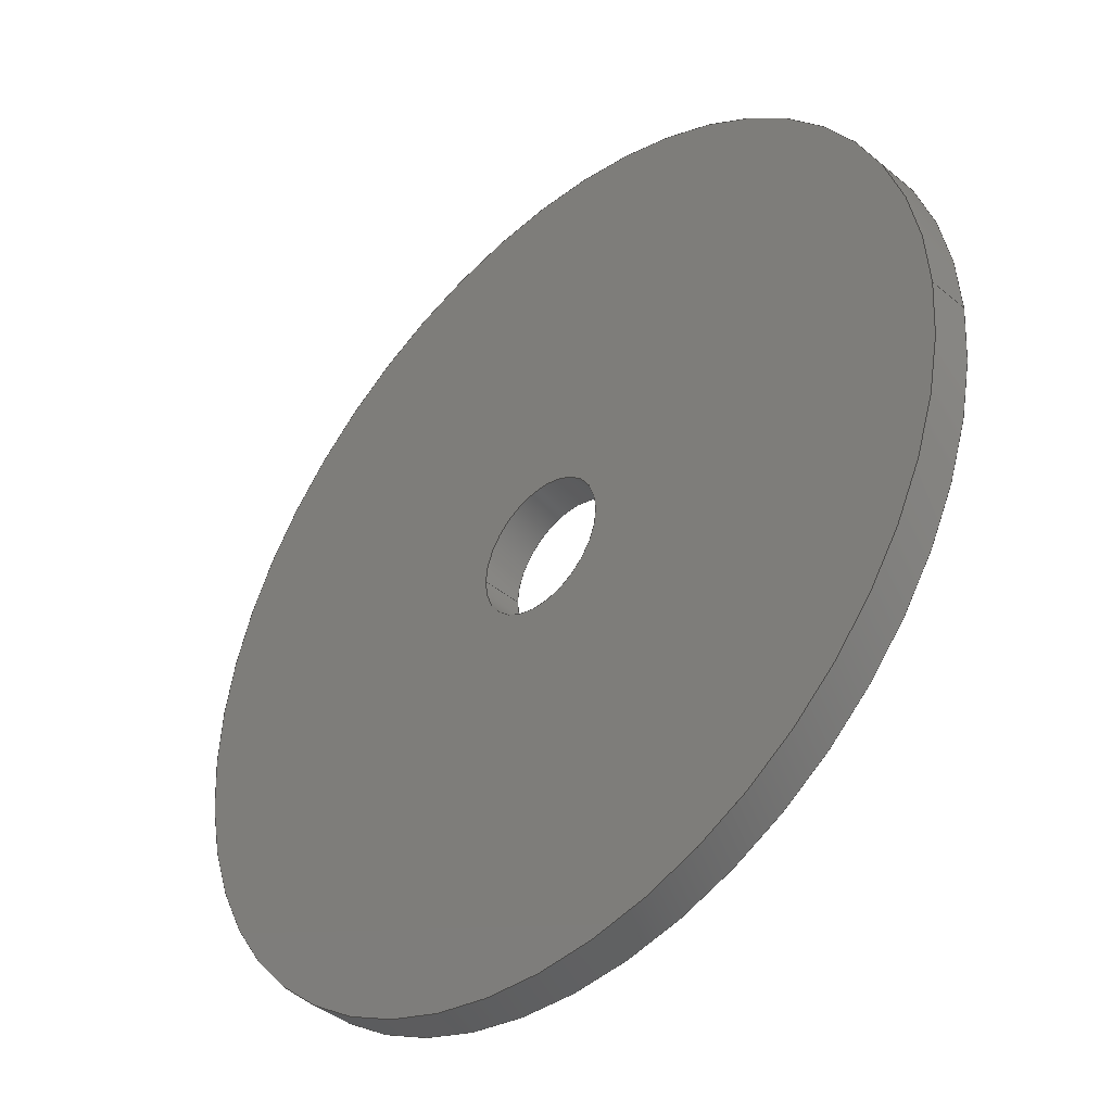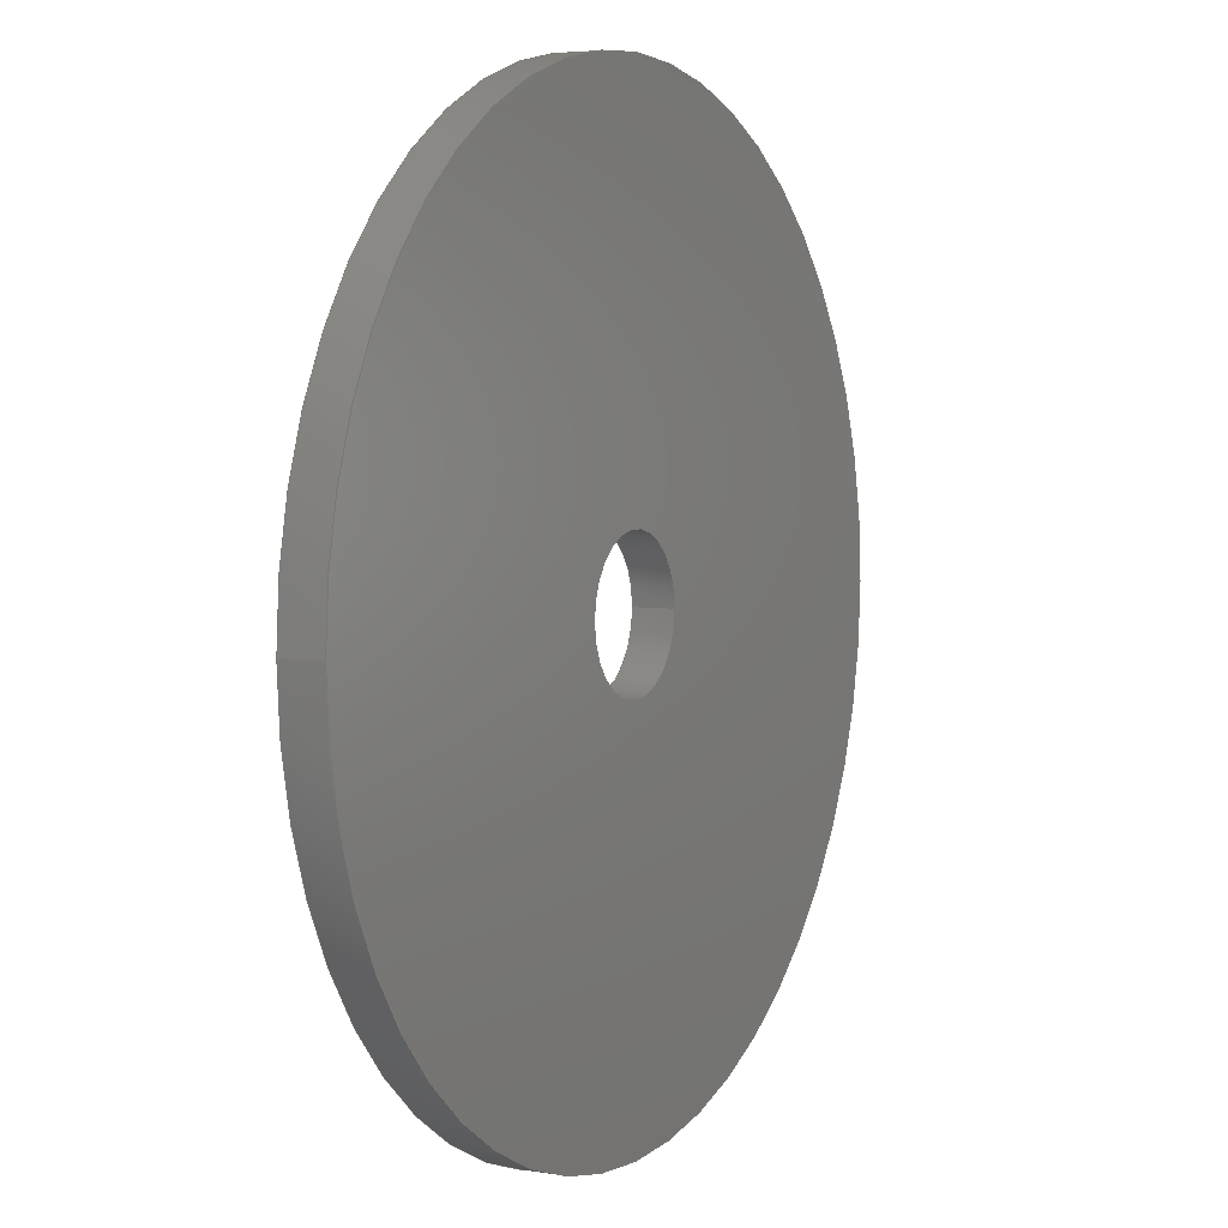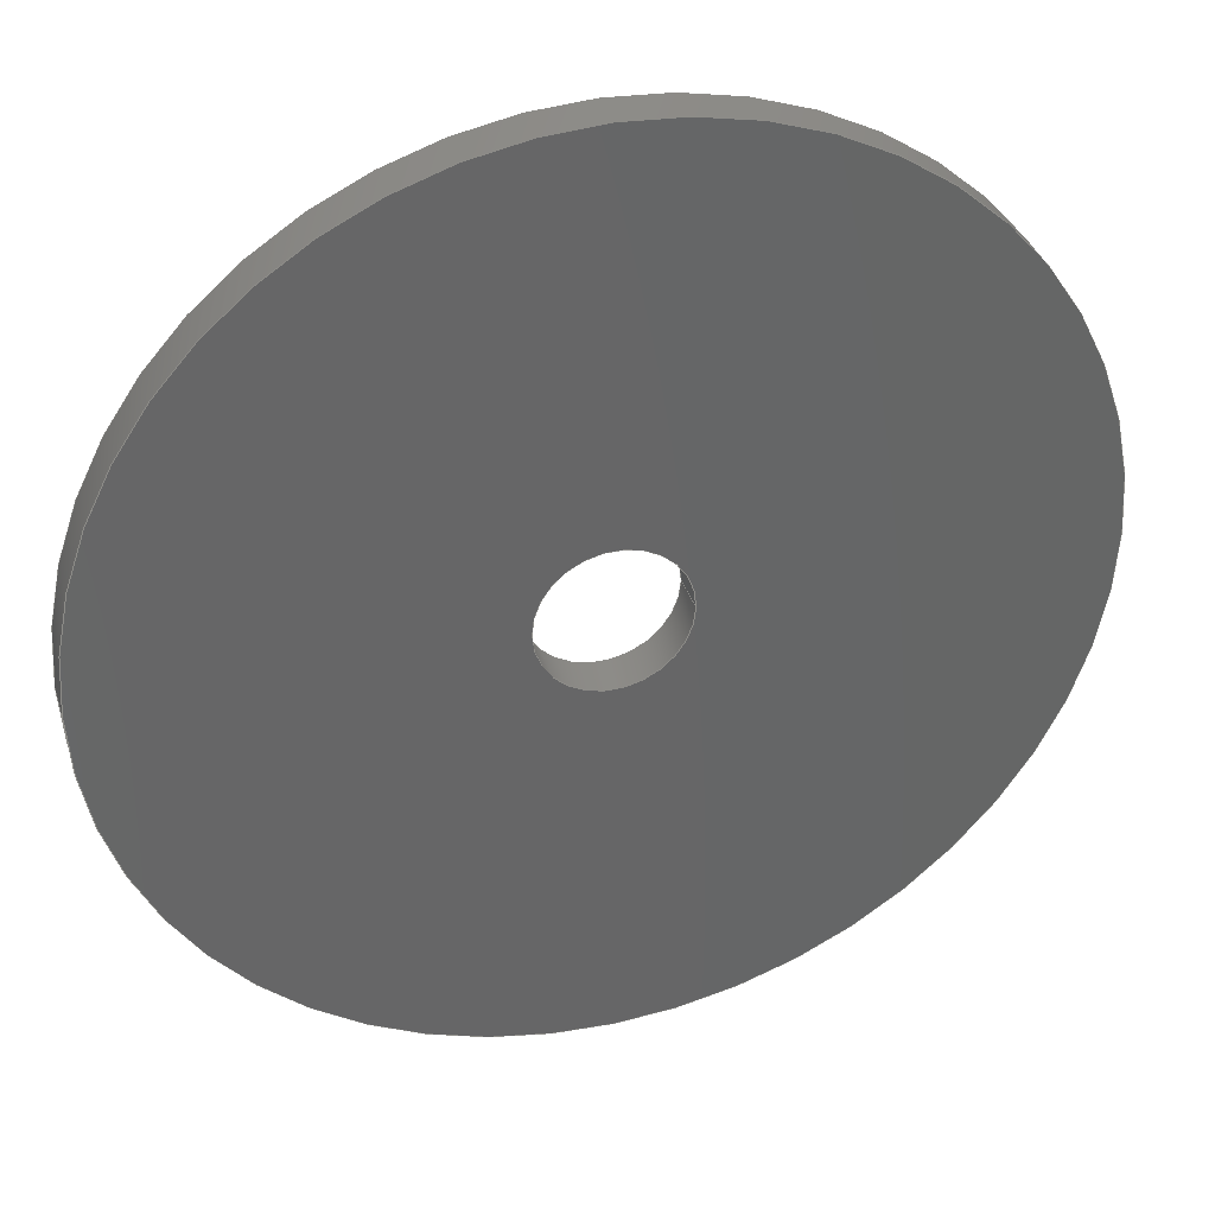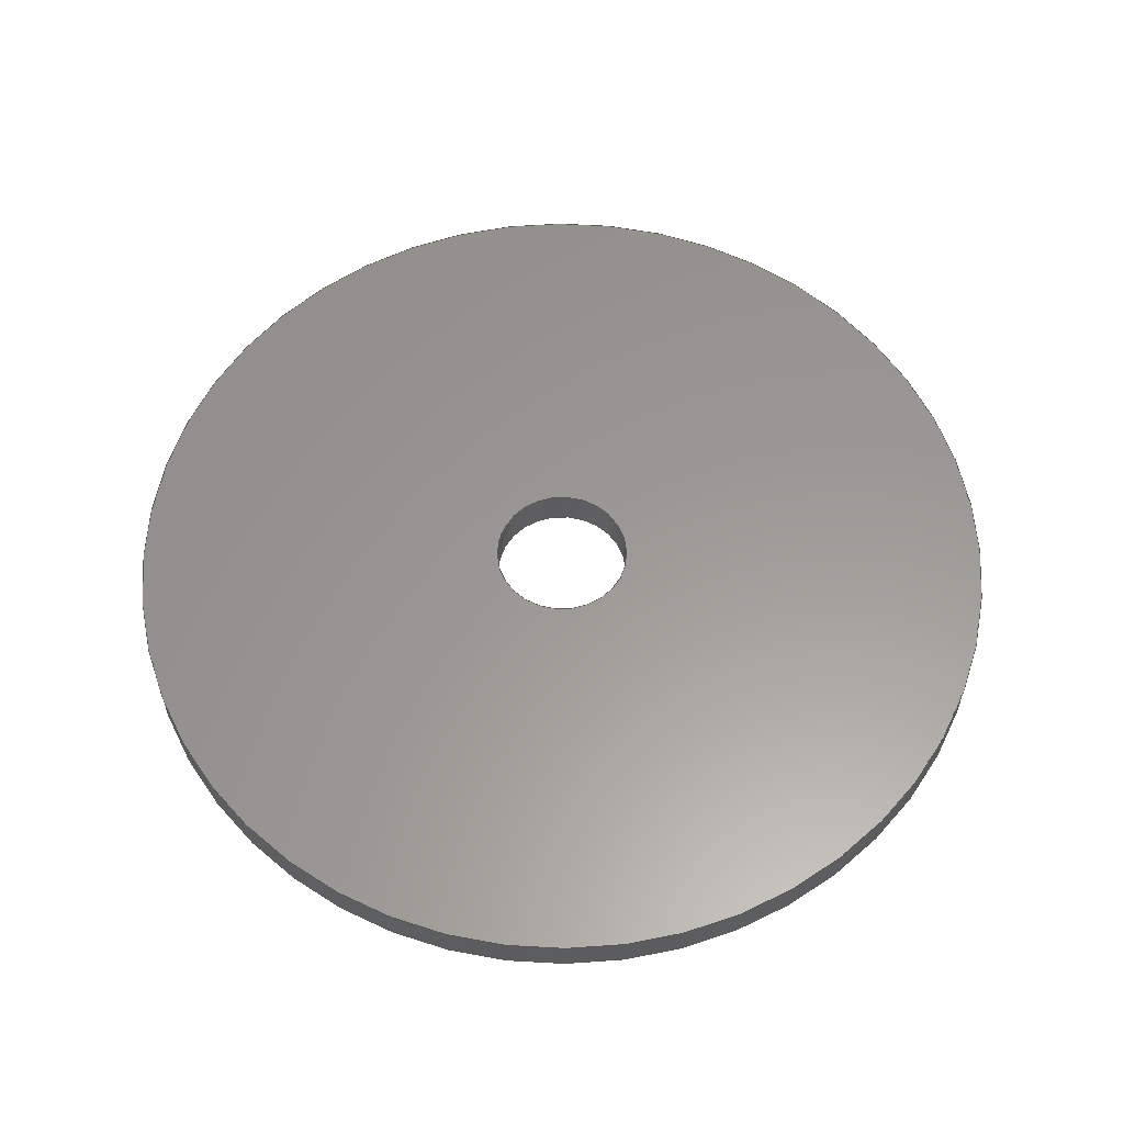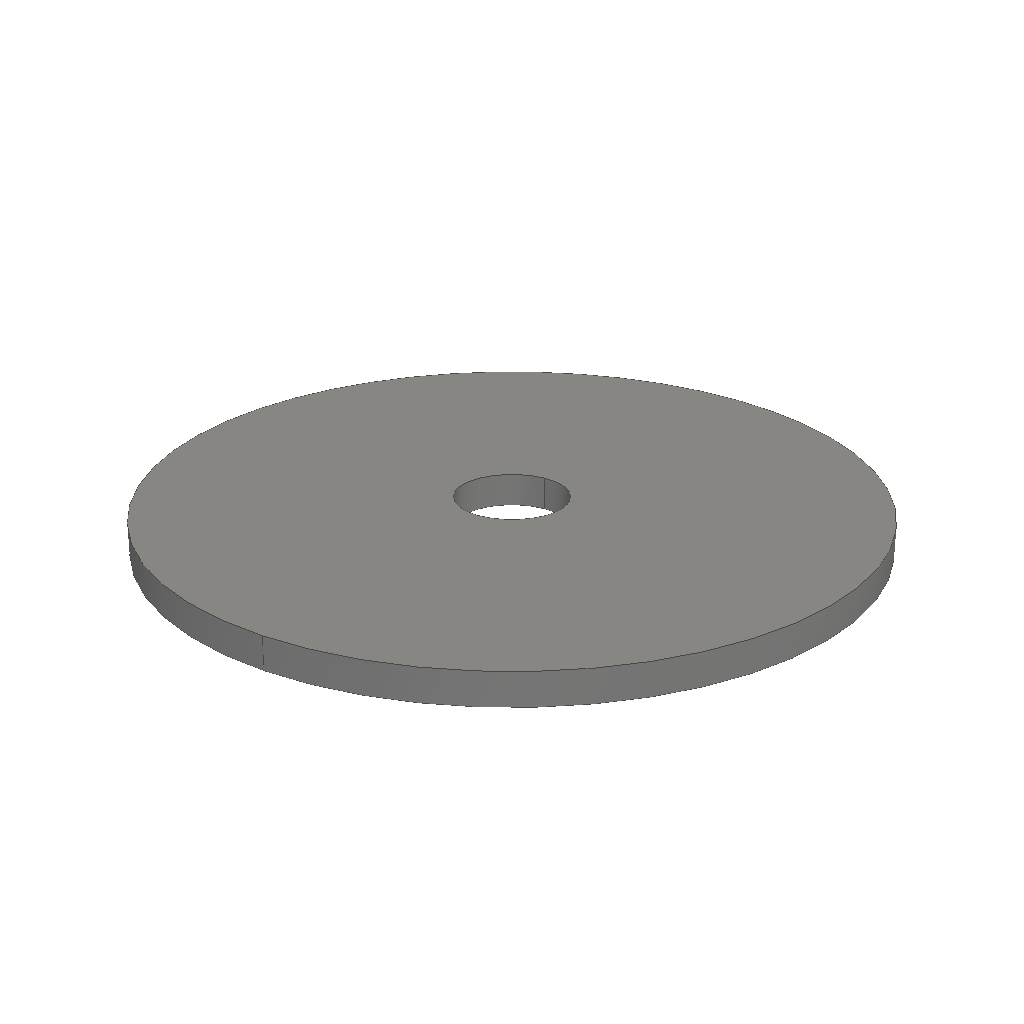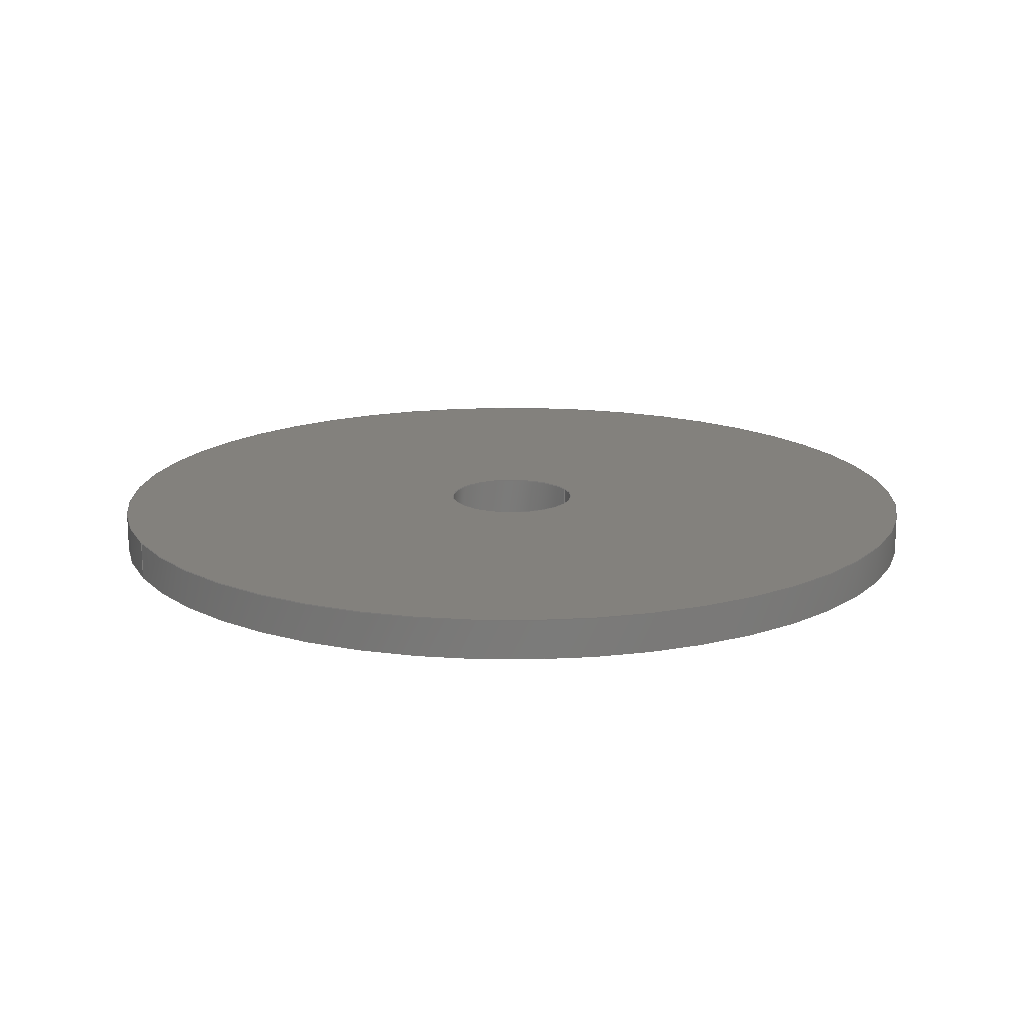
<metadata>
{"format":"iges","ext":"igs","renderer":"f3d","projection":"perspective","resolution":1024,"background":"white","views":[{"elev":-41.5,"azim":45.1,"up":"+Z"},{"elev":4.6,"azim":118.3,"up":"+Z"},{"elev":35.9,"azim":-16.5,"up":"+Z"},{"elev":59.5,"azim":164.6,"up":"+Y"},{"elev":23.0,"azim":124.5,"up":"+Y"},{"elev":16.2,"azim":-25.3,"up":"+Y"}]}
</metadata>
<code>
START RECORD GO HERE.
1H,,1H;,20HCNEXT - IGES PRODUCT,23HFond Expansion Tank.igs,44HIBM CATIA
IGES - CATIA Version 5 Release 19 ,27HCATIA Version 5 Release 19 ,32,75,
6,75,15,19HFond Expansion Tank,1,2,2HMM,1000,1,15H2.018e+07,
0.001,1e+04,7HAntoine,15HDESKTOP-8B17TE9,11,0,15H2.018e+07,;
     406       1       0       0       0       0       0       000010201
     406       0       0       1      15                               0
     110       2       0       0       0       0       0       001010001
     110       0       0       1       0                               0
     110       3       0       0       0       0       0       001010001
     110       0       0       1       0                               0
     120       4       0       0       0       0       0       001010001
     120       0       0       1       0                               0
     124       5       0       0       0       0       0       001020201
     124       0       0       1       0                               0
     100       6       0       0       0       0       9       001010001
     100       0       0       1       0                               0
     110       7       0       0       0       0       0       001010001
     110       0       0       1       0                               0
     124       8       0       0       0       0       0       001020201
     124       0       0       2       0                               0
     100      10       0       0       0       0      15       001010001
     100       0       0       1       0                               0
     110      11       0       0       0       0       0       001010001
     110       0       0       1       0                               0
     102      12       0       0       0       0       0       001010001
     102       0       0       1       0                               0
     142      13       0       0       0       0       0       001010001
     142       0       0       1       0                               0
     144      14       0       0   10000       0       0       000000000
     144       0       0       1       0                               0
     110      15       0       0       0       0       0       001010001
     110       0       0       1       0                               0
     110      16       0       0       0       0       0       001010001
     110       0       0       1       0                               0
     120      17       0       0       0       0       0       001010001
     120       0       0       1       0                               0
     124      18       0       0       0       0       0       001020201
     124       0       0       2       0                               0
     100      20       0       0       0       0      33       001010001
     100       0       0       1       0                               0
     110      21       0       0       0       0       0       001010001
     110       0       0       1       0                               0
     124      22       0       0       0       0       0       001020201
     124       0       0       1       0                               0
     100      23       0       0       0       0      39       001010001
     100       0       0       1       0                               0
     110      24       0       0       0       0       0       001010001
     110       0       0       1       0                               0
     102      25       0       0       0       0       0       001010001
     102       0       0       1       0                               0
     142      26       0       0       0       0       0       001010001
     142       0       0       1       0                               0
     144      27       0       0   10000       0       0       000000000
     144       0       0       1       0                               0
     110      28       0       0       0       0       0       001010001
     110       0       0       1       0                               0
     110      29       0       0       0       0       0       001010001
     110       0       0       1       0                               0
     120      30       0       0       0       0       0       001010001
     120       0       0       1       0                               0
     110      31       0       0       0       0       0       001010001
     110       0       0       1       0                               0
     124      32       0       0       0       0       0       001020201
     124       0       0       2       0                               0
     100      34       0       0       0       0      59       001010001
     100       0       0       1       0                               0
     110      35       0       0       0       0       0       001010001
     110       0       0       1       0                               0
     124      36       0       0       0       0       0       001020201
     124       0       0       1       0                               0
     100      37       0       0       0       0      65       001010001
     100       0       0       1       0                               0
     102      38       0       0       0       0       0       001010001
     102       0       0       1       0                               0
     142      39       0       0       0       0       0       001010001
     142       0       0       1       0                               0
     144      40       0       0   10000       0       0       000000000
     144       0       0       1       0                               0
     110      41       0       0       0       0       0       001010001
     110       0       0       1       0                               0
     110      42       0       0       0       0       0       001010001
     110       0       0       1       0                               0
     120      43       0       0       0       0       0       001010001
     120       0       0       1       0                               0
     110      44       0       0       0       0       0       001010001
     110       0       0       1       0                               0
     124      45       0       0       0       0       0       001020201
     124       0       0       1       0                               0
     100      46       0       0       0       0      83       001010001
     100       0       0       1       0                               0
     110      47       0       0       0       0       0       001010001
     110       0       0       1       0                               0
     124      48       0       0       0       0       0       001020201
     124       0       0       2       0                               0
     100      50       0       0       0       0      89       001010001
     100       0       0       1       0                               0
     102      51       0       0       0       0       0       001010001
     102       0       0       1       0                               0
     142      52       0       0       0       0       0       001010001
     142       0       0       1       0                               0
     144      53       0       0   10000       0       0       000000000
     144       0       0       1       0                               0
     108      54       0       0       0       0       0       001010001
     108       0       0       1       0                               0
     124      55       0       0       0       0       0       001020201
     124       0       0       1       0                               0
     100      56       0       0       0       0     101       001010001
     100       0       0       1       0                               0
     124      57       0       0       0       0       0       001020201
     124       0       0       2       0                               0
     100      59       0       0       0       0     105       001010001
     100       0       0       1       0                               0
     102      60       0       0       0       0       0       001010001
     102       0       0       1       0                               0
     142      61       0       0       0       0       0       001010001
     142       0       0       1       0                               0
     124      62       0       0       0       0       0       001020201
     124       0       0       1       0                               0
     100      63       0       0       0       0     113       001010001
     100       0       0       1       0                               0
     124      64       0       0       0       0       0       001020201
     124       0       0       2       0                               0
     100      66       0       0       0       0     117       001010001
     100       0       0       1       0                               0
     102      67       0       0       0       0       0       001010001
     102       0       0       1       0                               0
     142      68       0       0       0       0       0       001010001
     142       0       0       1       0                               0
     144      69       0       0   10000       0       0       000000000
     144       0       0       1       0                               0
     108      70       0       0       0       0       0       001010001
     108       0       0       1       0                               0
     124      71       0       0       0       0       0       001020201
     124       0       0       1       0                               0
     100      72       0       0       0       0     129       001010001
     100       0       0       1       0                               0
     124      73       0       0       0       0       0       001020201
     124       0       0       2       0                               0
     100      75       0       0       0       0     133       001010001
     100       0       0       1       0                               0
     102      76       0       0       0       0       0       001010001
     102       0       0       1       0                               0
     142      77       0       0       0       0       0       001010001
     142       0       0       1       0                               0
     124      78       0       0       0       0       0       001020201
     124       0       0       1       0                               0
     100      79       0       0       0       0     141       001010001
     100       0       0       1       0                               0
     124      80       0       0       0       0       0       001020201
     124       0       0       2       0                               0
     100      82       0       0       0       0     145       001010001
     100       0       0       1       0                               0
     102      83       0       0       0       0       0       001010001
     102       0       0       1       0                               0
     142      84       0       0       0       0       0       001010001
     142       0       0       1       0                               0
     144      85       0       0   10000       0       0       000000000
     144       0       0       1       0                               0
406,1,15HCorps principal,0,0;                                          1
110,0,1,0,0,2,0,0,0;                                       3
110,-22.5,0,0,-22.5,2,0,0,0;                                   5
120,3,5,0,6.283,0,0;                                           7
124,-1,0,0,0,0,0,1,2,0,1,0,0,0,0;              9
100,0,0,0,22.5,0,-22.5,2.755e-15,0,0;                  11
110,22.5,2,2.755e-15,22.5,0,2.755e-15,0,0;          13
124,1,-1.225e-16,0,0,0,0,-1,0,                   15
1.225e-16,1,0,0,0,0;                                     15
100,0,0,0,22.5,0,-22.5,2.755e-15,0,0;                  17
110,-22.5,0,0,-22.5,2,0,0,0;                                  19
102,4,11,13,17,19,0,0;                                                21
142,0,7,0,21,2,0,0;                                                   23
144,7,1,0,23,0,1,1;                                                   25
110,0,1,0,0,2,0,0,0;                                      27
110,22.5,0,2.755e-15,22.5,2,2.755e-15,0,0;          29
120,27,29,0,6.283,0,0;                                        31
124,1,1.225e-16,0,0,0,0,1,2,                     33
1.225e-16,-1,0,0,0,0;                                    33
100,0,0,0,22.5,0,-22.5,-2.755e-15,0,0;                 35
110,-22.5,2,0,-22.5,0,0,0,0;                                  37
124,-1,0,0,0,0,0,-1,0,0,-1,0,0,0,0;           39
100,0,0,0,22.5,0,-22.5,-2.755e-15,0,0;                 41
110,22.5,0,2.755e-15,22.5,2,2.755e-15,0,0;          43
102,4,35,37,41,43,0,0;                                                45
142,0,31,0,45,2,0,0;                                                  47
144,31,1,0,47,0,1,1;                                                  49
110,0,1,0,0,2,0,0,0;                                      51
110,3.5,0,4.286e-16,3.5,2,4.286e-16,0,0;            53
120,51,53,0,6.283,0,0;                                        55
110,3.5,2,4.286e-16,3.5,0,4.286e-16,0,0;            57
124,1,1.225e-16,0,0,0,0,1,0,                     59
1.225e-16,-1,0,0,0,0;                                    59
100,0,0,0,3.5,0,-3.5,-4.286e-16,0,0;                   61
110,-3.5,0,0,-3.5,2,0,0,0;                                    63
124,-1,0,0,0,0,0,-1,2,0,-1,0,0,0,0;           65
100,0,0,0,3.5,0,-3.5,-4.286e-16,0,0;                   67
102,4,57,61,63,67,0,0;                                                69
142,0,55,0,69,2,0,0;                                                  71
144,55,1,0,71,0,1,1;                                                  73
110,0,1,0,0,2,0,0,0;                                      75
110,-3.5,0,0,-3.5,2,0,0,0;                                    77
120,75,77,0,6.283,0,0;                                        79
110,-3.5,2,0,-3.5,0,0,0,0;                                    81
124,-1,0,0,0,0,0,1,0,0,1,0,0,0,0;             83
100,0,0,0,3.5,0,-3.5,4.286e-16,0,0;                    85
110,3.5,0,4.286e-16,3.5,2,4.286e-16,0,0;            87
124,1,-1.225e-16,0,0,0,0,-1,2,                   89
1.225e-16,1,0,0,0,0;                                     89
100,0,0,0,3.5,0,-3.5,4.286e-16,0,0;                    91
102,4,81,85,87,91,0,0;                                                93
142,0,79,0,93,2,0,0;                                                  95
144,79,1,0,95,0,1,1;                                                  97
108,0,1,0,0,0,0,0,0,1,0,0;                            99
124,-1,0,0,0,0,0,1,0,0,1,0,0,0,0;            101
100,0,0,0,22.5,0,-22.5,2.755e-15,0,0;                 103
124,1,1.225e-16,0,0,0,0,1,0,                    105
1.225e-16,-1,0,0,0,0;                                   105
100,0,0,0,22.5,0,-22.5,-2.755e-15,0,0;                107
102,2,103,107,0,0;                                                   109
142,0,99,0,109,2,0,0;                                                111
124,-1,0,0,0,0,0,-1,0,0,-1,0,0,0,0;          113
100,0,0,0,3.5,0,-3.5,-4.286e-16,0,0;                  115
124,1,-1.225e-16,0,0,0,0,-1,0,                  117
1.225e-16,1,0,0,0,0;                                    117
100,0,0,0,3.5,0,-3.5,4.286e-16,0,0;                   119
102,2,115,119,0,0;                                                   121
142,0,99,0,121,2,0,0;                                                123
144,99,1,1,111,123,0,1,1;                                            125
108,0,1,0,2,0,0,2,0,1,0,0;                           127
124,-1,0,0,0,0,0,-1,2,0,-1,0,0,0,0;          129
100,0,0,0,22.5,0,-22.5,-2.755e-15,0,0;                131
124,1,-1.225e-16,0,0,0,0,-1,2,                  133
1.225e-16,1,0,0,0,0;                                    133
100,0,0,0,22.5,0,-22.5,2.755e-15,0,0;                 135
102,2,131,135,0,0;                                                   137
142,0,127,0,137,2,0,0;                                               139
124,-1,0,0,0,0,0,1,2,0,1,0,0,0,0;            141
100,0,0,0,3.5,0,-3.5,4.286e-16,0,0;                   143
124,1,1.225e-16,0,0,0,0,1,2,                    145
1.225e-16,-1,0,0,0,0;                                   145
100,0,0,0,3.5,0,-3.5,-4.286e-16,0,0;                  147
102,2,143,147,0,0;                                                   149
142,0,127,0,149,2,0,0;                                               151
144,127,1,1,139,151,0,1,1;                                           153
S      1G      4D    154P     85
</code>
